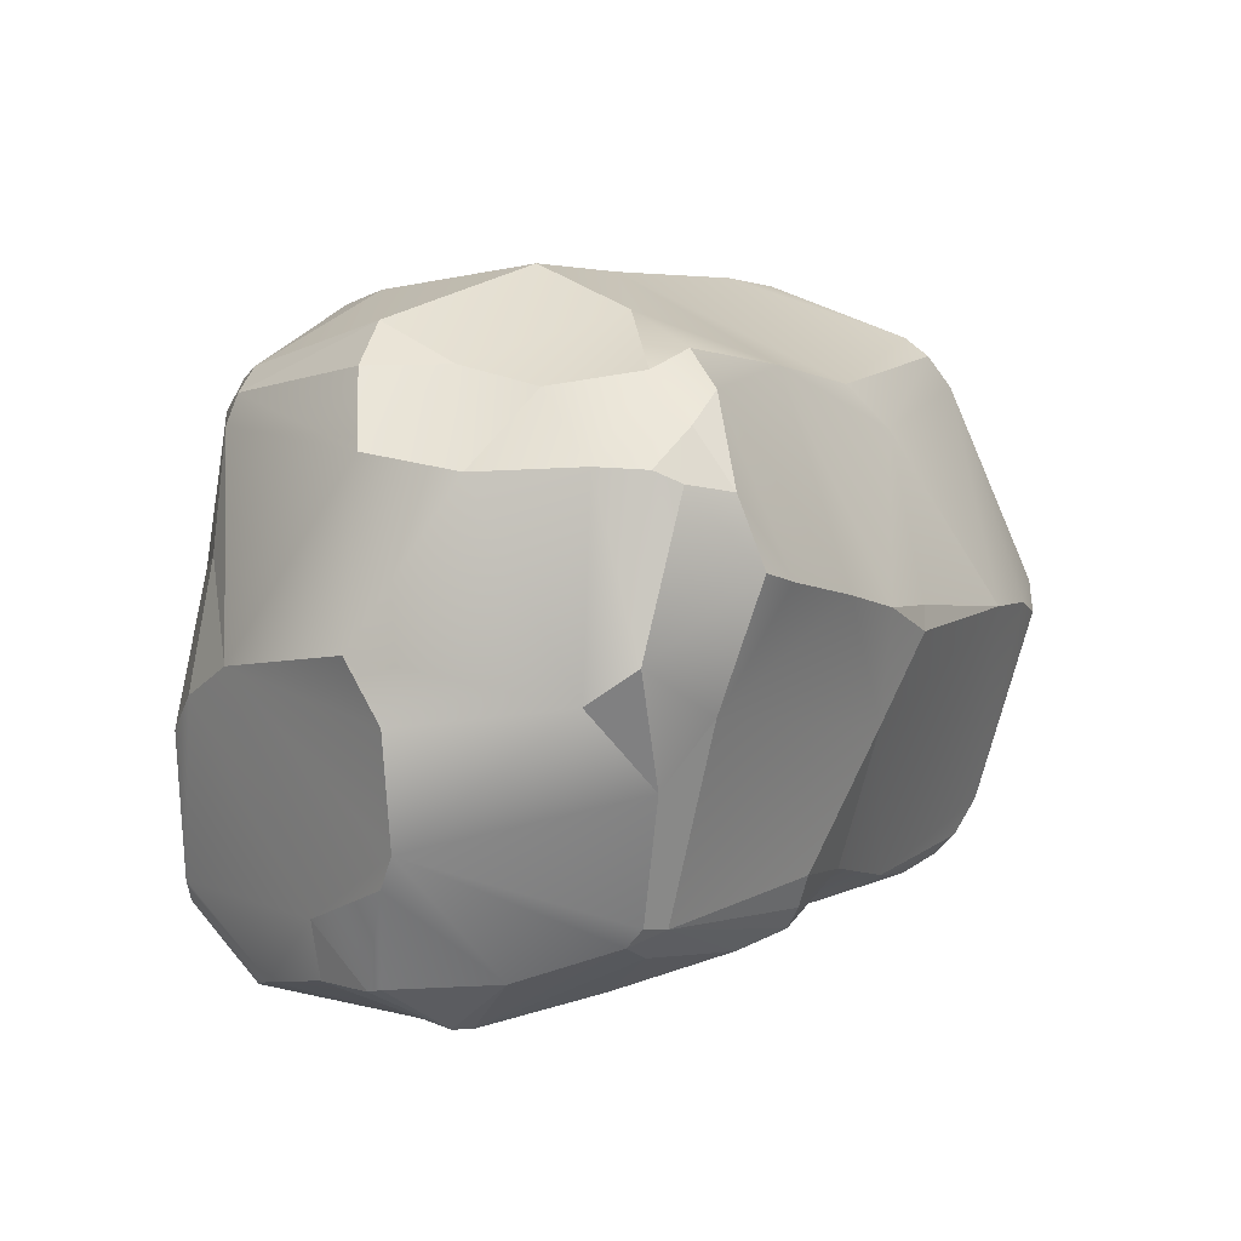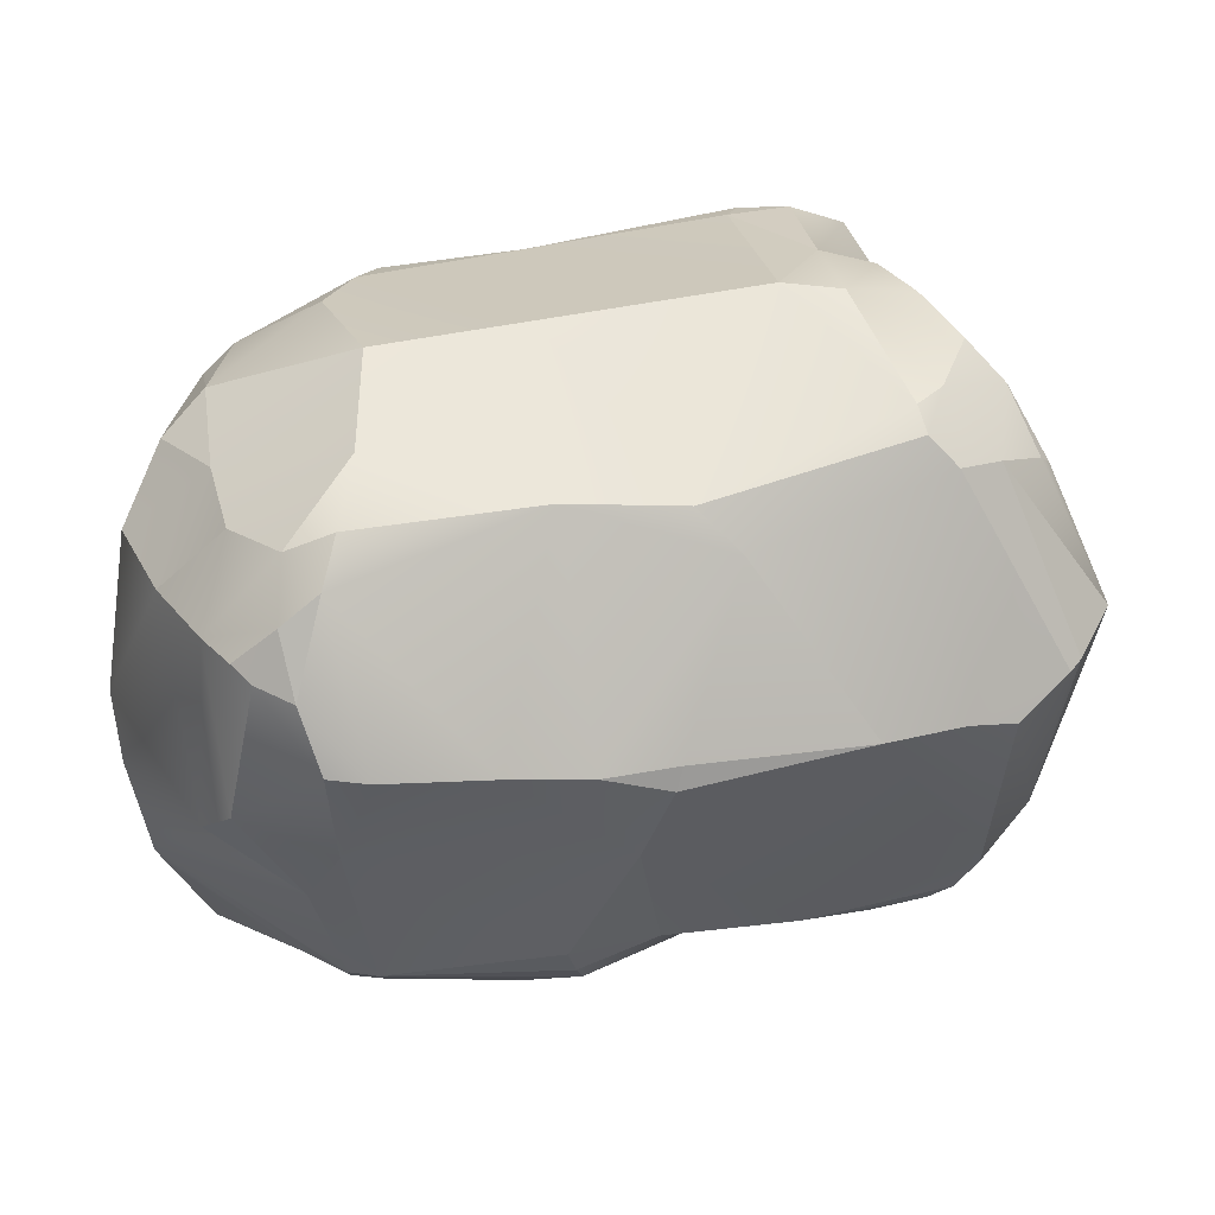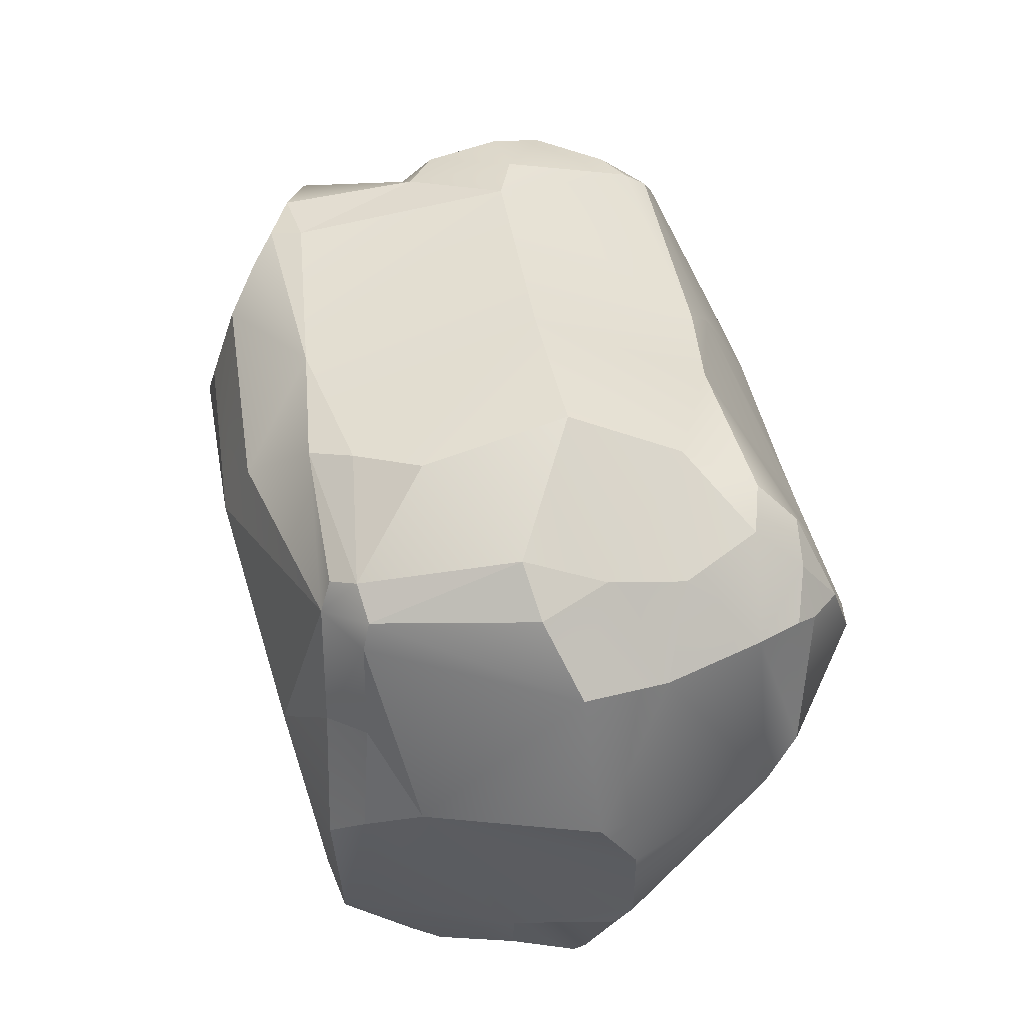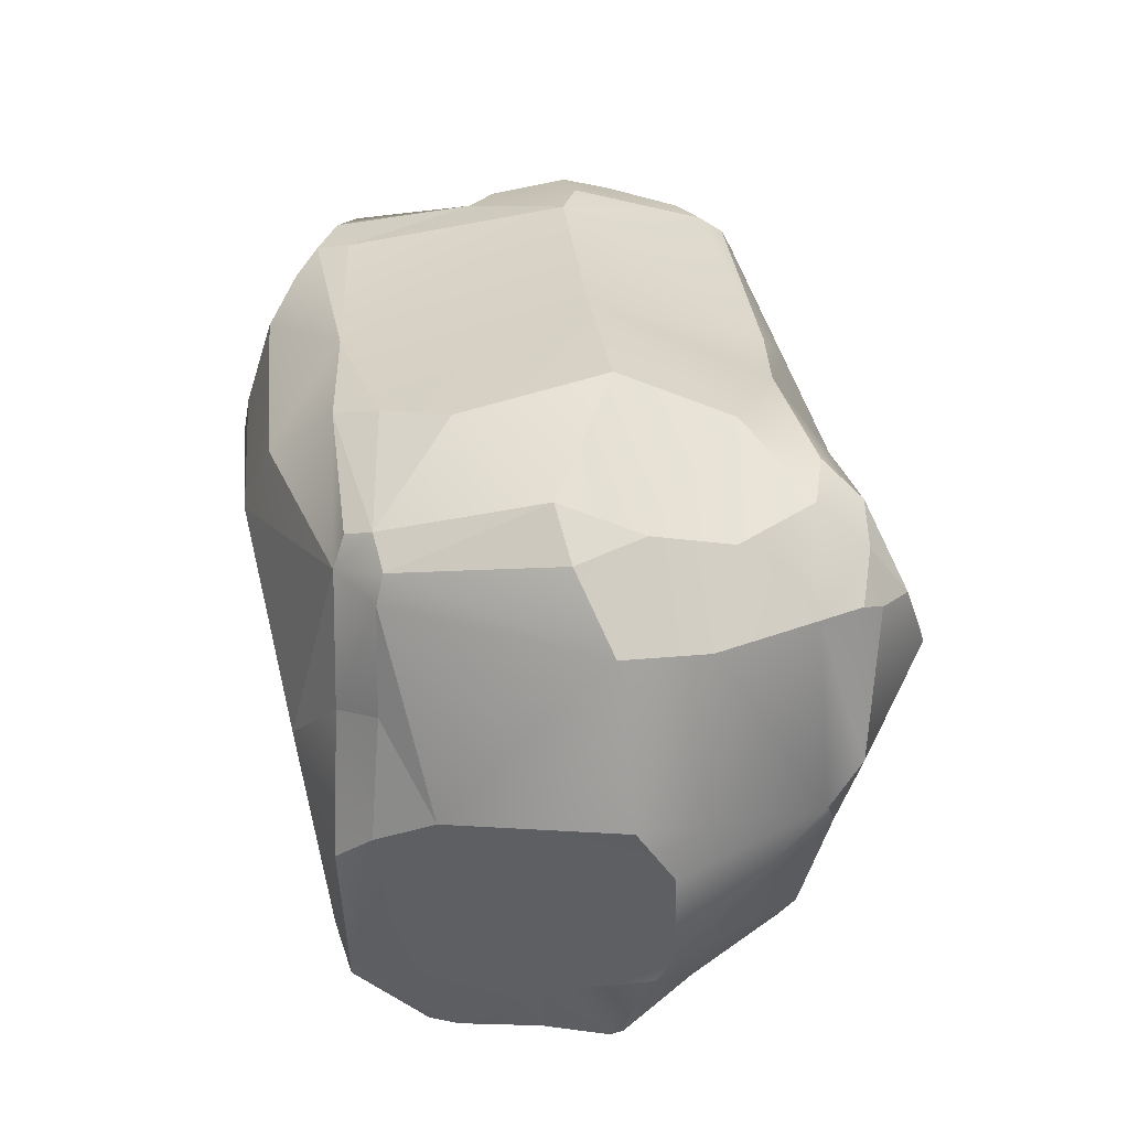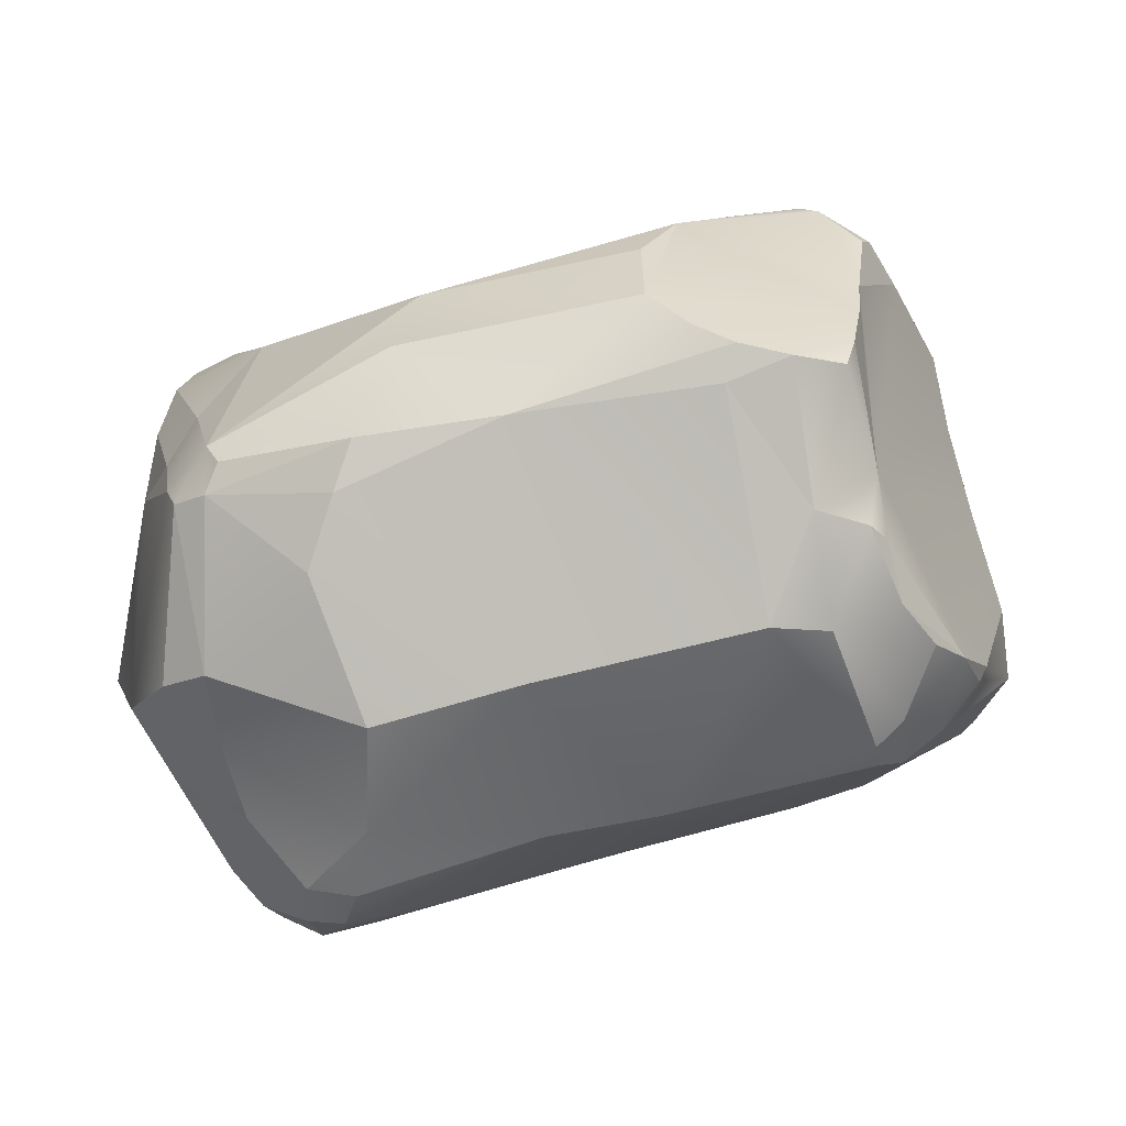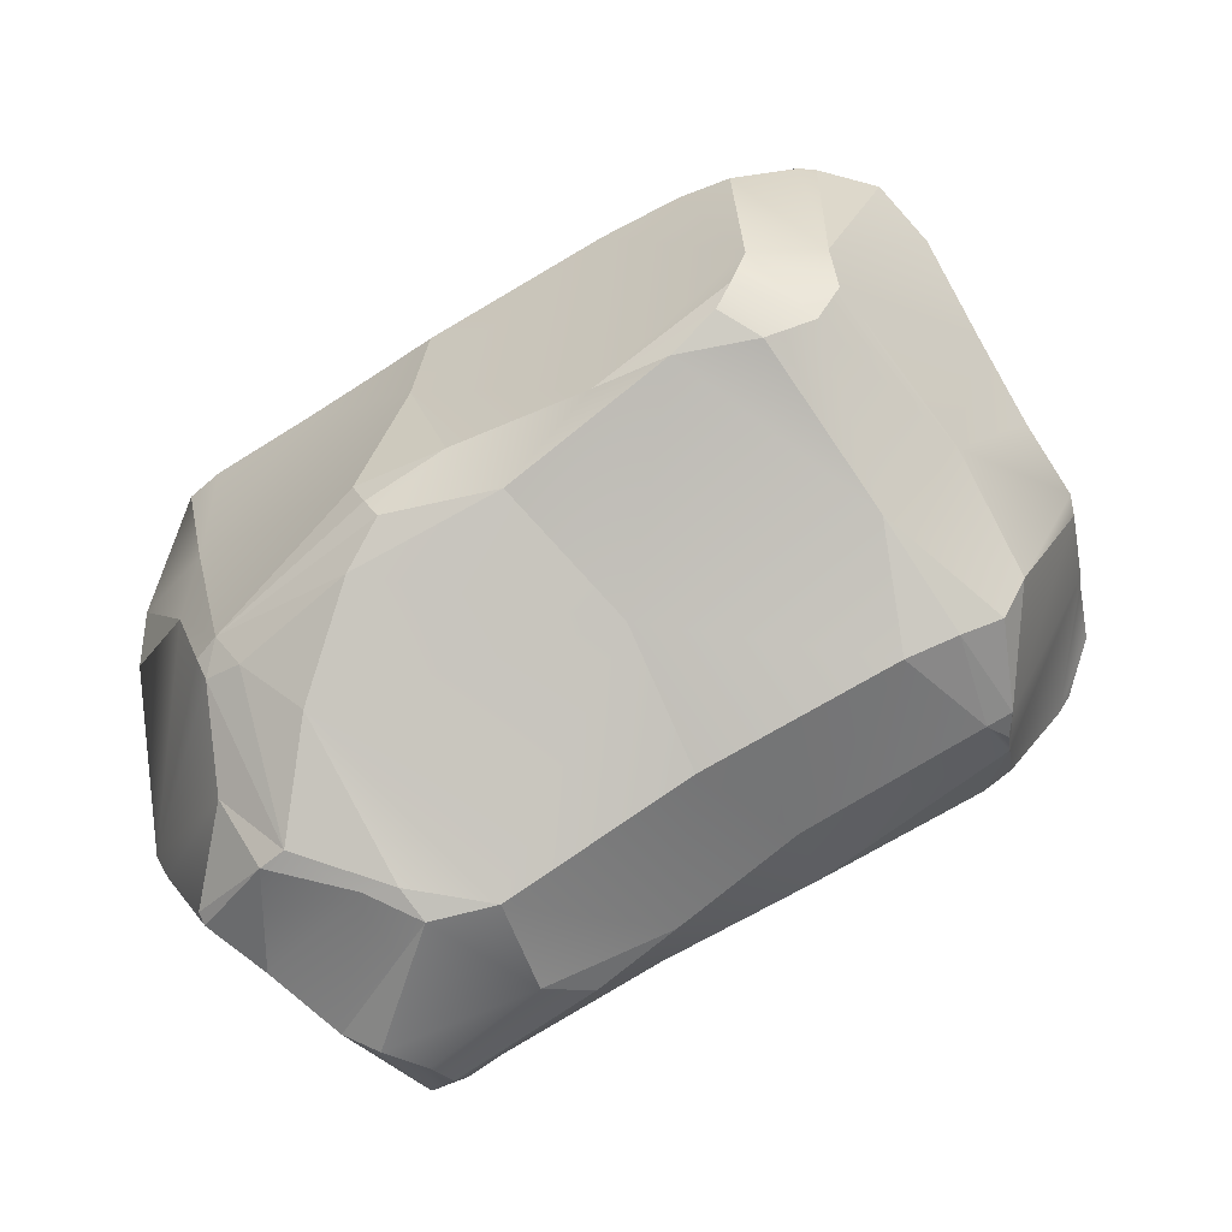
<metadata>
{"format":"obj","ext":"obj","renderer":"f3d","projection":"perspective","resolution":1024,"background":"white","views":[{"elev":8.0,"azim":132.2,"up":"+Y"},{"elev":-55.8,"azim":-174.5,"up":"+Z"},{"elev":47.2,"azim":93.4,"up":"+Y"},{"elev":34.1,"azim":96.7,"up":"+Y"},{"elev":14.8,"azim":179.5,"up":"+Z"},{"elev":-78.2,"azim":-135.5,"up":"+Y"}]}
</metadata>
<code>
o Cube.001
v 0.9669 1.499 0.3353
v 0.8522 1.429 0.6809
v 1.447 1.181 0.6123
v 1.009 0.7547 -1.69
v 0.937 0.4441 -1.782
v 0.7503 0.3904 -1.77
v 0.2381 0.2799 -1.659
v -0.1484 0.1833 -1.581
v -0.4994 0.1516 -1.492
v -1.336 0.04423 -1.305
v -0.8251 0.8696 -1.049
v -0.6289 1.077 -0.9546
v -0.07181 1.183 -1.019
v 0.7993 1.289 -1.269
v 0.8666 1.136 -1.469
v 0.9608 -1.042 -1.304
v 0.1005 -0.962 -1.342
v -0.2746 -0.3586 -1.431
v -0.4599 0.04342 -1.525
v 0.9764 -0.141 -1.569
v -1.84 -0.9937 0.3271
v -1.667 -1.17 0.8869
v -1.994 -0.4323 1.015
v -2.047 -0.4421 0.9325
v -2.123 -0.3554 0.5774
v -2.237 -0.2112 0.1722
v -2.37 0.002785 -0.27
v -2.388 0.1571 -0.5788
v -2.026 -0.8511 -0.643
v -1.95 -1.034 -0.5179
v -2.166 0.7646 -0.3274
v -1.79 -0.1223 1.357
v -1.534 0.5448 1.453
v -1.509 0.7863 1.375
v -1.568 1.127 0.7003
v -1.606 1.267 0.4199
v -2.005 1.091 -0.1858
v -1.827 -0.2097 1.296
v 0.7836 -1.639 0.268
v 1.033 -1.635 -0.07507
v 1.055 -1.656 0.1022
v -1.588 -1.266 -0.6143
v -1.265 -1.272 -0.8299
v -0.3928 -1.256 -0.9167
v -0.3861 -1.424 -0.1832
v -0.1519 -1.513 0.4583
v -1.089 -1.431 0.7263
v -1.433 -1.292 0.2534
v -1.12 -1.206 1.237
v 0.9764 -1.448 0.6855
v 0.4278 -1.239 0.9506
v -0.2343 -1.223 1.016
v -1.148 -1.114 1.362
v -1.239 -1.178 1.274
v 1.559 -1.159 0.8195
v 1.734 -1.12 0.7611
v 1.554 -0.9771 0.8653
v 1.589 -1.247 0.7685
v -1.529 -1.221 -0.829
v -1.647 -1.143 -0.859
v -0.936 -1.204 -0.9507
v 1.107 -1.108 -1.208
v 0.9369 -1.192 -1.16
v 1.096 -1.016 -1.291
v -1.454 1.08 1.286
v -2.125 0.8231 -0.3847
v -1.841 1.265 -0.06889
v -1.709 1.248 -0.4375
v -1.588 1.245 -0.5647
v -1.621 1.16 -0.6804
v -1.747 1.009 -0.7219
v -1.938 0.9455 -0.5846
v -1.346 1.484 0.05992
v -1.06 1.527 0.08873
v 0.001468 1.57 -0.1522
v 0.7117 1.614 -0.3426
v 0.733 1.433 -0.8964
v 1.036 1.212 -1.264
v 1.06 1.008 -1.508
v 1.663 1.218 -0.273
v 1.407 1.225 -0.5666
v 1.449 1.391 -0.1677
v 2.057 0.1275 -0.5902
v 2.022 -0.1414 -0.7676
v 1.978 -0.6475 -0.7701
v 1.961 -0.8006 -0.6865
v 1.857 -1.026 -0.1545
v 1.843 -1.273 -0.4753
v 1.823 -1.259 -0.534
v 1.399 -1.27 -0.8225
v 1.175 -0.4326 -1.44
v 1.572 -0.04437 -1.403
v 1.403 0.1032 -1.551
v 1.191 0.7917 -1.581
v 1.282 0.8473 -1.497
v 1.423 0.8581 -1.311
v 1.674 0.8286 -0.8739
v 1.866 0.8985 -0.482
v 1.601 1.076 0.5435
v 1.649 0.938 0.5705
v 1.909 -0.02514 0.2954
v 1.765 -1.024 0.7557
v 1.583 -1.38 0.6225
v 1.659 -1.443 0.4137
v 1.74 -1.386 0.2526
v 1.797 -1.298 -0.1446
v 1.857 -0.1889 0.5977
v 1.779 -0.3692 0.7918
v 1.729 0.4002 0.571
v 1.586 0.3185 0.789
v 1.308 -0.04911 1.065
v 1.458 0.9797 0.7921
v 0.85 -1.293 0.8948
v 0.6583 -0.8891 1.1
v -0.1002 -0.8594 1.326
v -1.103 -0.9932 1.442
v -0.308 -1.027 -1.186
v 0.08093 -1.117 -1.274
v 0.06306 -1.225 -1.199
v 0.3183 -1.289 -1.123
v 0.09327 1.335 1.007
v -0.8613 1.351 1.149
v -0.9115 1.3 1.32
v 0.7708 1.352 0.9096
v -2.235 0.06956 -0.8407
v -1.321 -1.372 0.8276
v -1.496 -1.299 0.922
v -1.797 -1.181 -0.5046
v -1.663 1.389 0.1561
v -1.513 1.359 0.5099
v -1.256 1.409 0.5947
v 1.419 -1.513 -0.5187
v 1.281 -1.543 -0.5058
v 0.8288 -1.413 -0.8545
v 1.166 -1.605 -0.1656
v 0.4956 0.6342 1.425
v -0.7833 -0.03377 1.674
v -0.8616 -0.613 1.608
v -1.012 -0.5634 1.638
v -1.315 -0.0799 1.735
v -1.399 -0.01667 1.729
v -1.647 -0.002659 1.582
v -1.406 1.229 1.21
v -1.158 1.309 1.265
v 1.309 1.145 -0.9405
v -2.18 0.05248 -0.9057
v -1.707 0.01671 -1.19
v -1.931 -0.06019 -1.096
v 1.39 1.122 0.7511
v -0.5194 1.061 1.496
v 0.6117 1.035 1.257
v -0.7187 1.24 1.39
v -1.77 -0.98 -0.8905
v -1.595 0.1374 1.604
v -0.6979 0.3289 1.716
v -0.5169 0.6196 1.635
f 1 2 3
f 13 15 7
f 7 6 20
f 25 26 21
f 31 26 35
f 32 24 38
f 39 40 41
f 48 43 45
f 51 52 46
f 49 53 54
f 55 56 57
f 55 58 56
f 59 60 61
f 16 62 63
f 16 64 62
f 34 65 35
f 72 37 68
f 13 12 75
f 37 66 31
f 15 79 4
f 80 81 82
f 83 84 92
f 82 1 3
f 82 3 99
f 107 102 87
f 107 110 108
f 108 57 102
f 110 112 111
f 50 113 51
f 113 58 55
f 117 118 119
f 119 120 44
f 118 16 119
f 119 16 120
f 121 122 123
f 124 3 2
f 66 72 28
f 72 125 28
f 48 126 127
f 21 128 48
f 48 47 126
f 37 129 67
f 37 36 129
f 67 129 73
f 131 122 74
f 87 106 88
f 106 132 88
f 90 133 62
f 133 40 134
f 41 40 135
f 136 111 112
f 114 111 136
f 111 114 57
f 19 9 8
f 19 10 9
f 17 117 18
f 38 24 23
f 45 134 39
f 38 23 54
f 54 53 116
f 126 49 54
f 42 59 43
f 131 130 35
f 79 15 78
f 10 147 71
f 97 145 81
f 80 82 99
f 101 100 109
f 101 109 107
f 100 99 112
f 17 16 118
f 17 118 117
f 120 63 134
f 120 16 63
f 59 61 43
f 121 123 152
f 3 124 149
f 121 124 2
f 1 76 75
f 29 28 125
f 30 29 153
f 10 61 153
f 22 127 54
f 54 127 126
f 49 126 47
f 92 91 93
f 131 144 122
f 33 32 154
f 32 142 154
f 142 141 154
f 34 33 155
f 139 138 137
f 139 116 138
f 89 132 90
f 62 133 63
f 90 132 133
f 135 132 106
f 133 134 63
f 105 104 41
f 58 113 50
f 136 112 151
f 156 155 136
f 136 155 137
f 156 150 155
f 115 138 116
f 79 94 4
f 122 144 123
f 81 145 77
f 72 146 125
f 91 16 20
f 20 5 93
f 130 129 36
f 133 135 40
f 88 132 89
f 15 4 6
f 4 5 6
f 6 7 15
f 7 8 13
f 8 9 11
f 9 10 11
f 11 12 13
f 13 14 15
f 8 11 13
f 20 16 17
f 17 18 20
f 18 19 8
f 20 18 7
f 8 7 18
f 6 5 20
f 21 22 24
f 22 23 24
f 29 30 26
f 30 21 26
f 27 28 29
f 26 27 29
f 21 24 25
f 37 31 35
f 31 27 26
f 26 25 35
f 37 35 36
f 25 24 32
f 32 33 35
f 33 34 35
f 32 35 25
f 48 42 43
f 43 44 45
f 45 46 47
f 47 48 45
f 52 49 47
f 47 46 52
f 46 39 51
f 39 50 51
f 72 66 37
f 37 67 68
f 68 69 70
f 70 71 68
f 71 72 68
f 12 70 69
f 69 73 74
f 74 75 12
f 75 76 77
f 77 78 14
f 75 77 13
f 12 69 74
f 77 14 13
f 86 87 88
f 89 90 86
f 90 62 85
f 86 90 85
f 86 88 89
f 85 62 64
f 64 91 85
f 91 92 85
f 92 93 96
f 93 94 95
f 96 93 95
f 96 97 92
f 98 80 99
f 92 97 83
f 97 98 83
f 84 85 92
f 98 99 100
f 83 98 101
f 100 101 98
f 82 76 1
f 56 58 103
f 103 104 56
f 104 105 56
f 105 106 87
f 87 86 85
f 85 84 101
f 84 83 101
f 101 107 87
f 107 108 102
f 102 56 105
f 105 87 102
f 87 85 101
f 107 109 110
f 108 110 111
f 111 57 108
f 57 56 102
f 55 57 113
f 57 114 113
f 114 115 51
f 115 116 52
f 116 53 49
f 49 52 116
f 52 51 115
f 51 113 114
f 119 44 117
f 44 43 61
f 61 117 44
f 27 31 28
f 31 66 28
f 48 127 22
f 22 21 48
f 21 30 128
f 128 42 48
f 129 130 73
f 130 131 73
f 131 74 73
f 73 69 68
f 68 67 73
f 136 137 115
f 137 138 115
f 115 114 136
f 39 46 45
f 45 44 120
f 120 134 45
f 134 40 39
f 22 54 23
f 54 116 38
f 116 139 38
f 139 140 38
f 140 141 142
f 142 32 140
f 32 38 140
f 35 65 143
f 143 144 131
f 130 36 35
f 143 131 35
f 15 14 78
f 78 145 96
f 145 97 96
f 96 95 79
f 78 96 79
f 148 146 147
f 146 71 147
f 71 70 11
f 70 12 11
f 11 10 71
f 81 80 98
f 98 97 81
f 99 3 112
f 3 149 112
f 112 110 100
f 110 109 100
f 152 150 121
f 150 151 121
f 151 112 124
f 112 149 124
f 124 121 151
f 75 74 121
f 74 122 121
f 121 2 75
f 2 1 75
f 29 125 146
f 146 148 29
f 148 153 29
f 60 59 42
f 153 60 128
f 60 42 128
f 128 30 153
f 117 61 18
f 61 60 153
f 18 61 10
f 153 148 147
f 10 153 147
f 10 19 18
f 154 141 33
f 141 140 155
f 33 141 155
f 140 139 137
f 137 155 140
f 155 150 34
f 150 152 34
f 152 123 34
f 123 144 65
f 144 143 65
f 65 34 123
f 106 105 135
f 105 41 135
f 50 39 41
f 41 104 50
f 104 103 50
f 103 58 50
f 151 150 136
f 150 156 136
f 79 95 94
f 78 77 145
f 77 76 81
f 76 82 81
f 72 71 146
f 91 64 16
f 4 94 5
f 94 93 5
f 93 91 20
f 133 132 135

</code>
